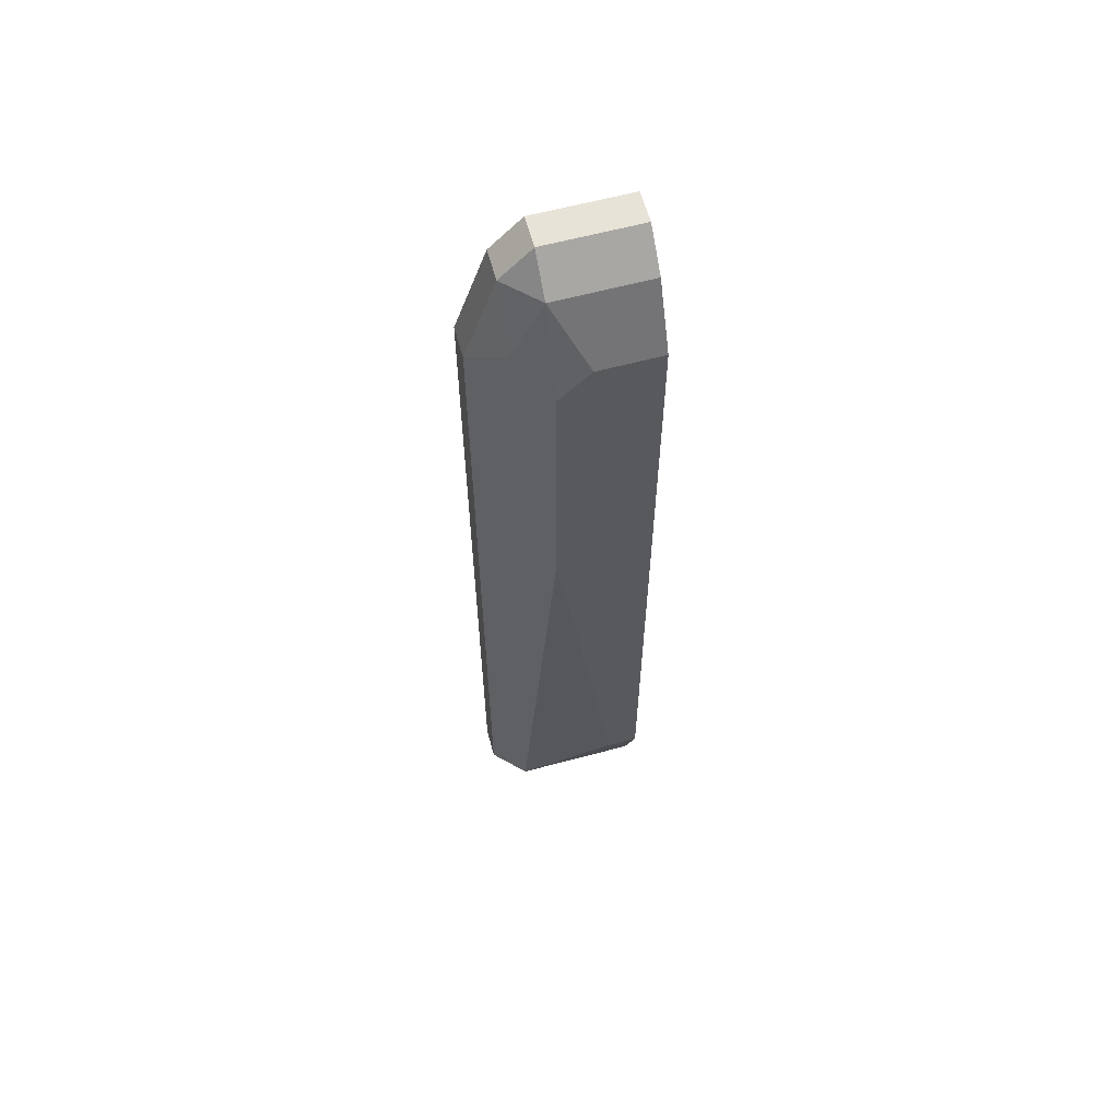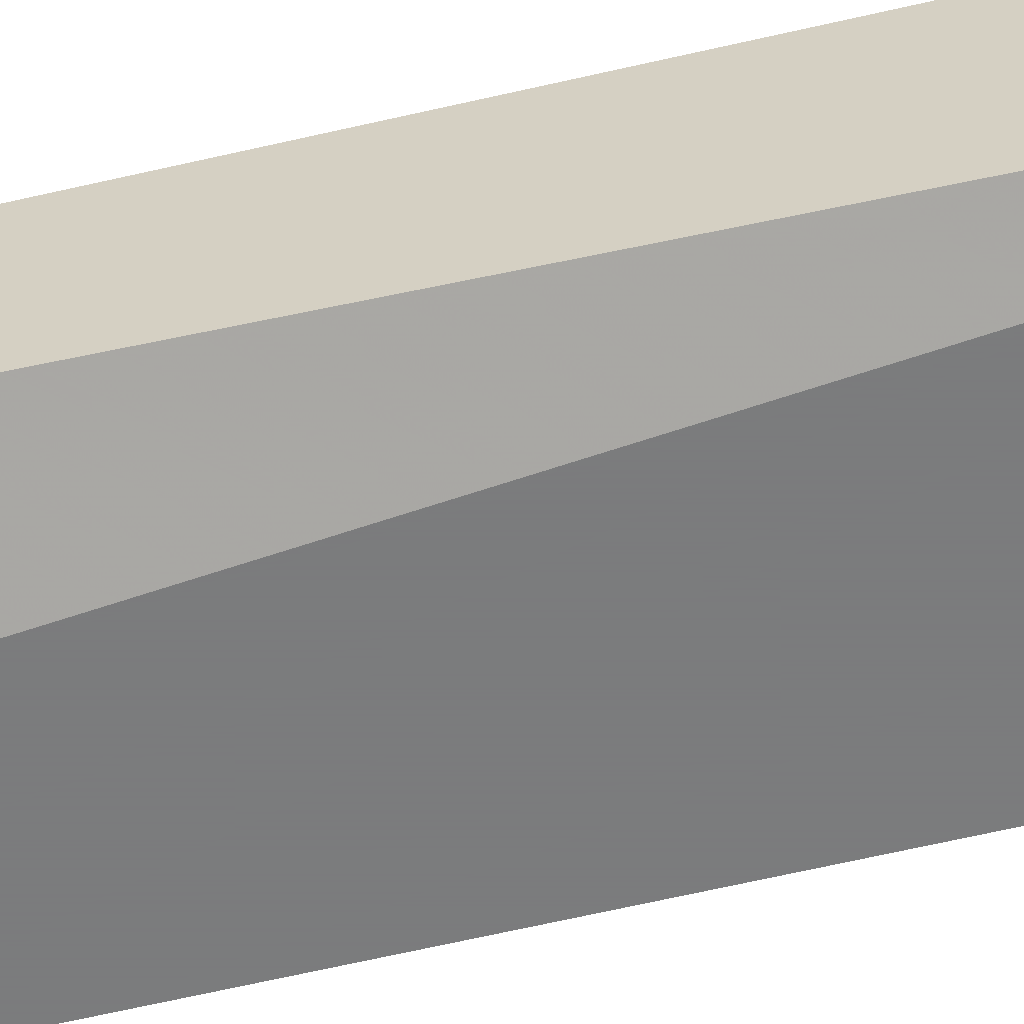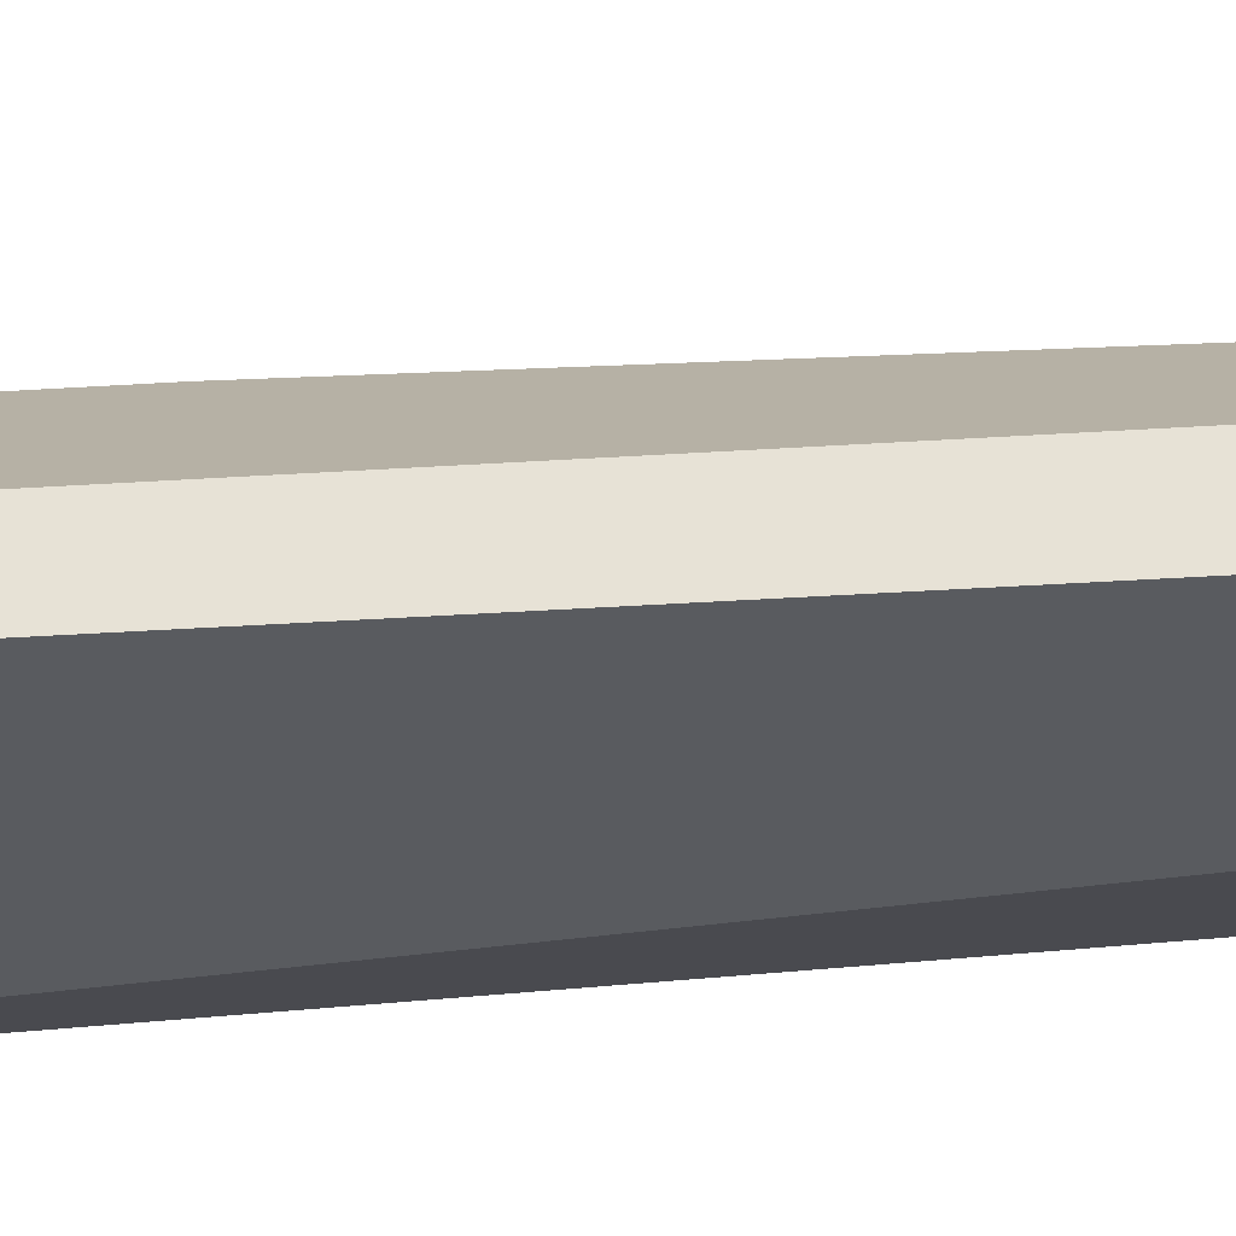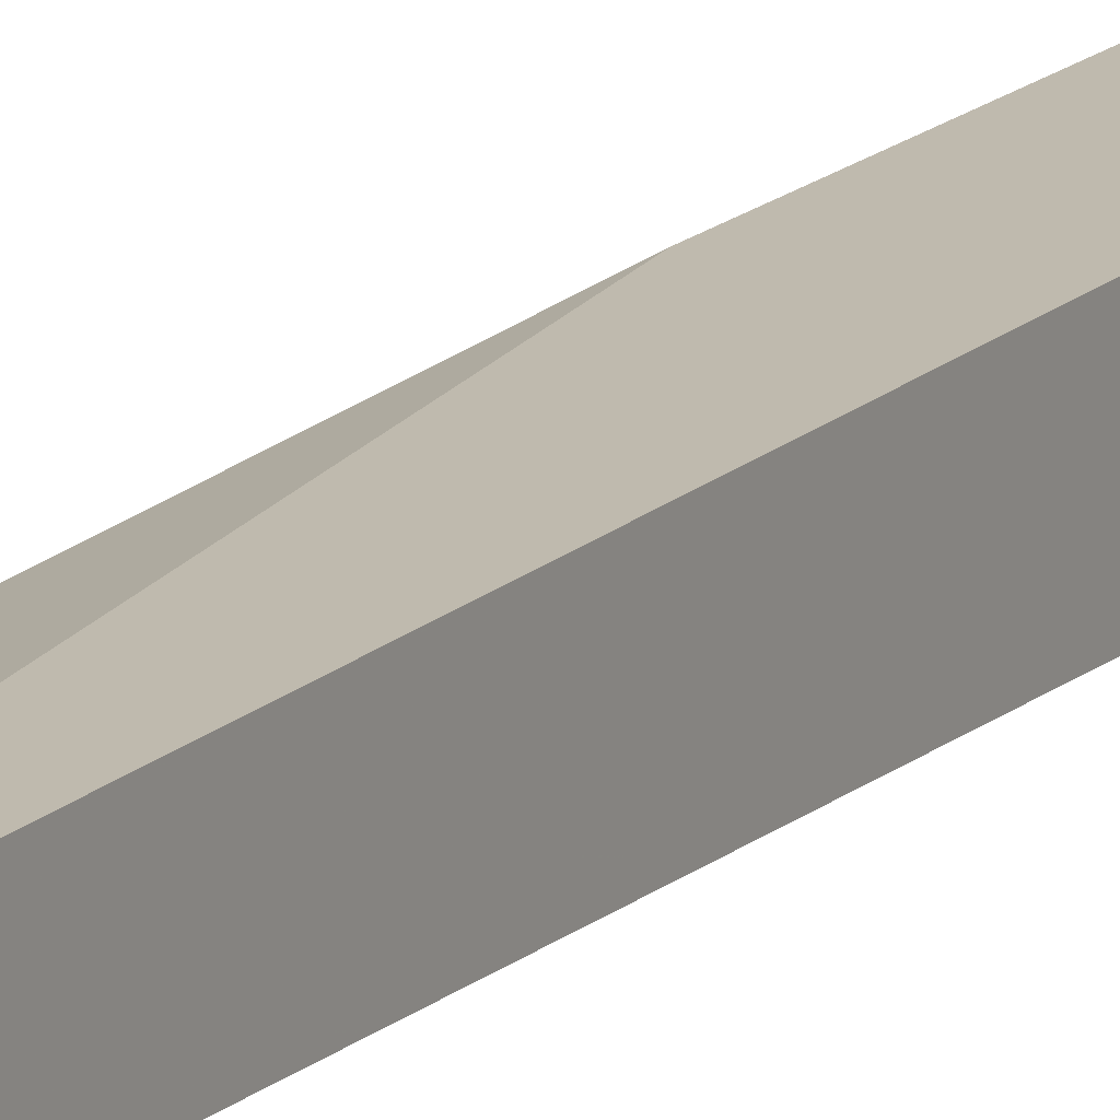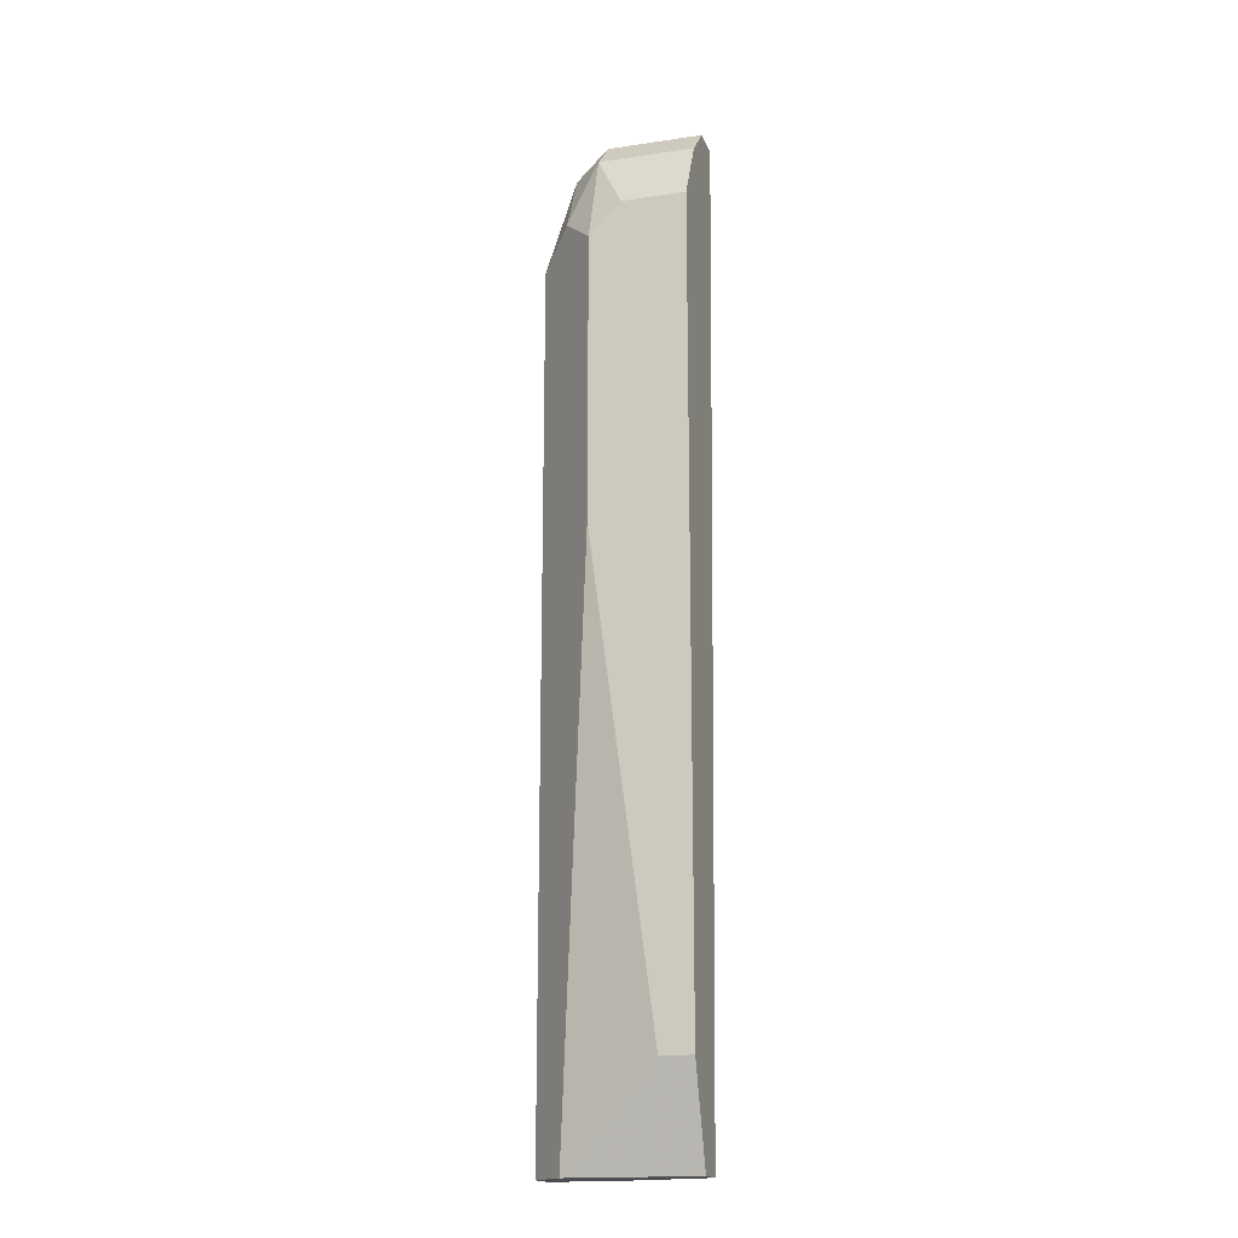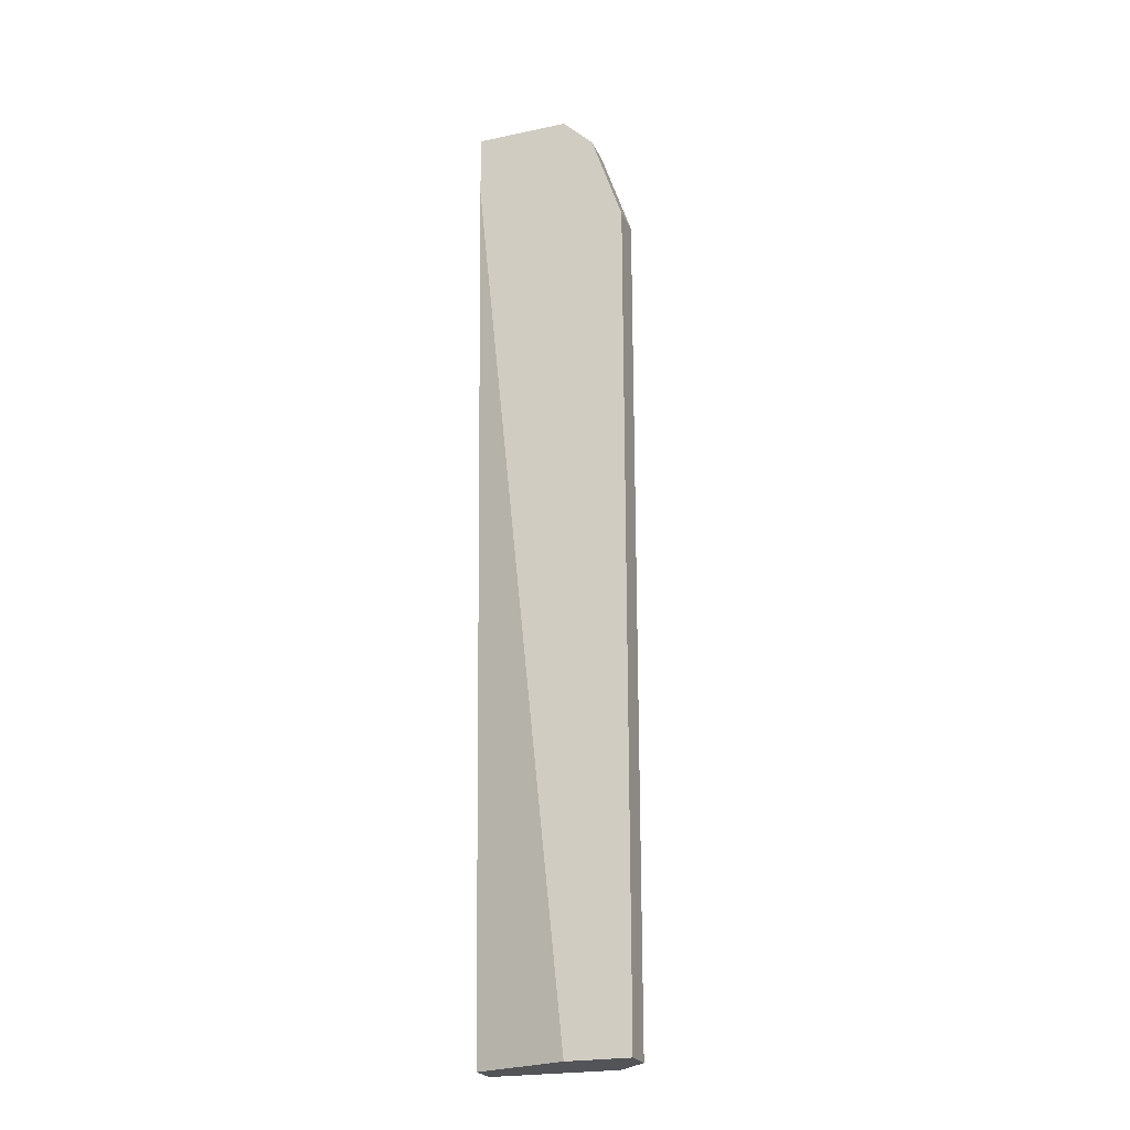
<metadata>
{"format":"obj","ext":"obj","renderer":"f3d","projection":"perspective","resolution":1024,"background":"white","views":[{"elev":61.5,"azim":-15.3,"up":"+Y"},{"elev":-58.6,"azim":103.9,"up":"+Z"},{"elev":-32.1,"azim":-84.5,"up":"+Z"},{"elev":15.7,"azim":28.3,"up":"+Z"},{"elev":-17.4,"azim":16.4,"up":"+Y"},{"elev":-23.0,"azim":-160.2,"up":"+Y"}]}
</metadata>
<code>
v -0.09741 0.49 0.05876
v -0.1172 0.4306 0.05876
v -0.05781 0.4504 0.1182
v -0.09741 0.4504 0.09838
v -0.01816 0.5099 0.07858
v -0.0776 0.5099 0.07858
v -0.09741 0.49 0.07858
v -0.01816 0.4702 0.05876
v -0.01816 0.5099 0.05876
v -0.0776 0.49 0.09838
v -0.01816 -0.1044 0.09838
v -0.09741 -0.1044 0.09838
v -0.038 -0.04497 0.1182
v -0.0776 0.2522 0.1182
v -0.0776 0.4306 0.1182
v -0.01816 0.4504 0.1182
v -0.0776 0.5099 0.05876
v -0.0776 -0.1044 0.05876
v -0.01816 -0.1044 0.07858
v -0.01816 -0.04497 0.1182
v -0.1172 -0.1044 0.07858
v -0.1172 0.4306 0.07858
v -0.1172 -0.1044 0.05876
v -0.01816 0.49 0.09838
f 17 1 7
f 2 1 17
f 10 3 16
f 15 3 10
f 16 3 15
f 7 4 10
f 22 4 7
f 10 4 15
f 15 4 22
f 6 5 9
f 24 5 6
f 9 5 24
f 6 7 10
f 17 7 6
f 22 7 2
f 9 8 18
f 18 8 19
f 19 8 9
f 24 6 10
f 17 6 9
f 12 11 20
f 19 11 12
f 20 11 19
f 14 13 20
f 20 13 12
f 12 13 14
f 12 14 21
f 15 14 20
f 21 14 15
f 24 10 16
f 22 2 23
f 23 2 17
f 9 18 23
f 23 18 19
f 20 16 15
f 24 16 20
f 19 12 21
f 15 22 21
f 21 22 23
f 17 9 23
f 19 9 24
f 24 20 19
f 23 19 21
f 7 1 2

</code>
